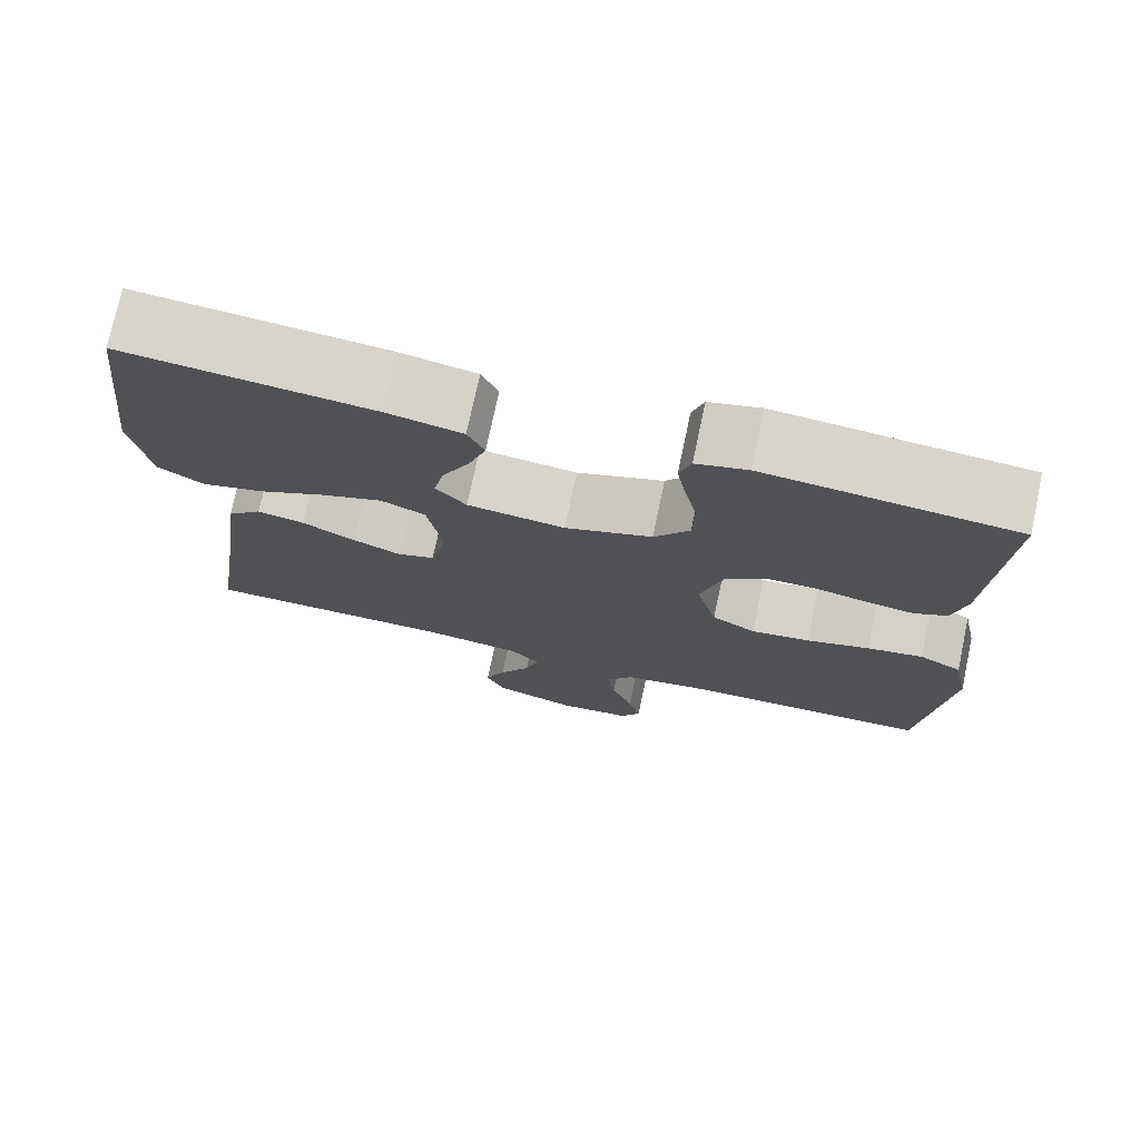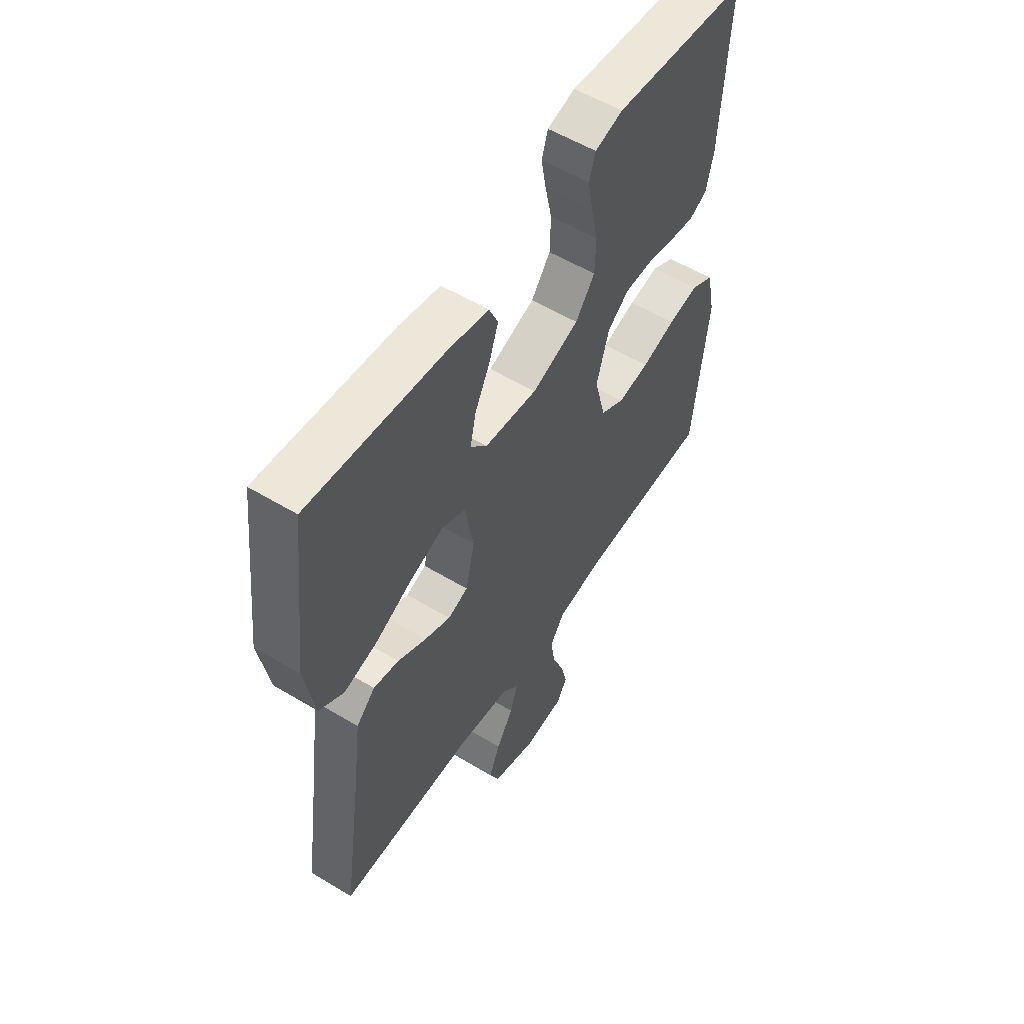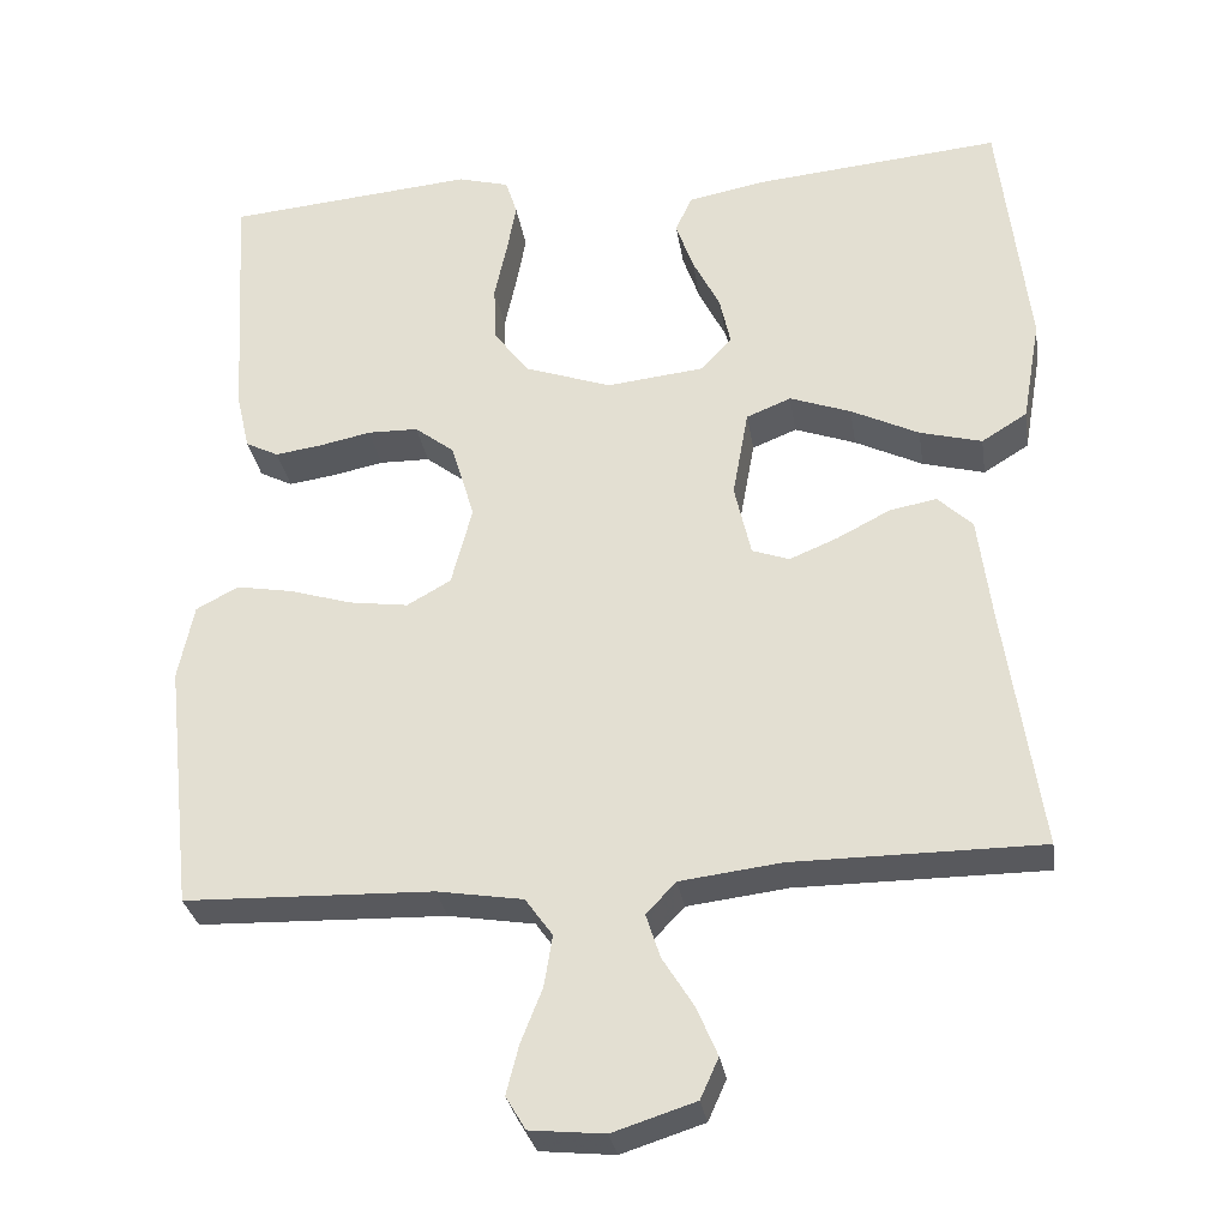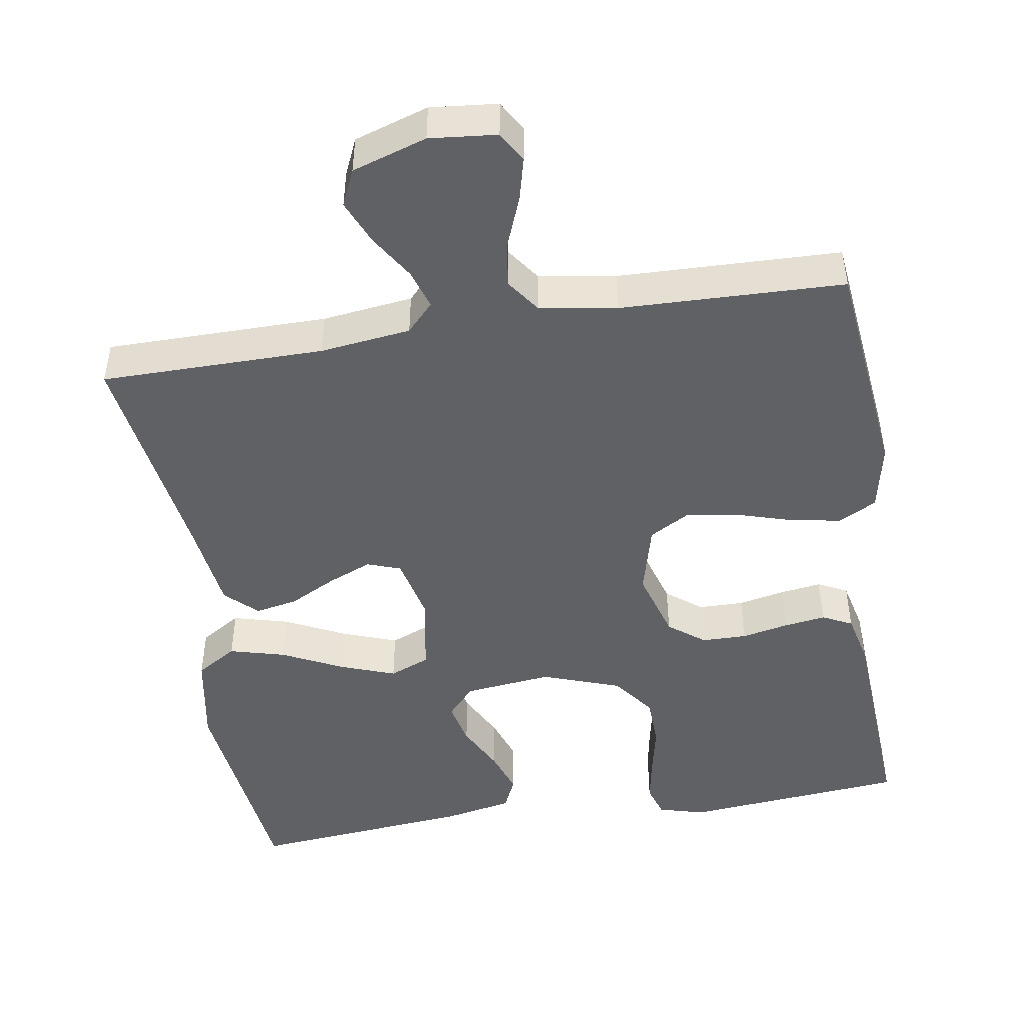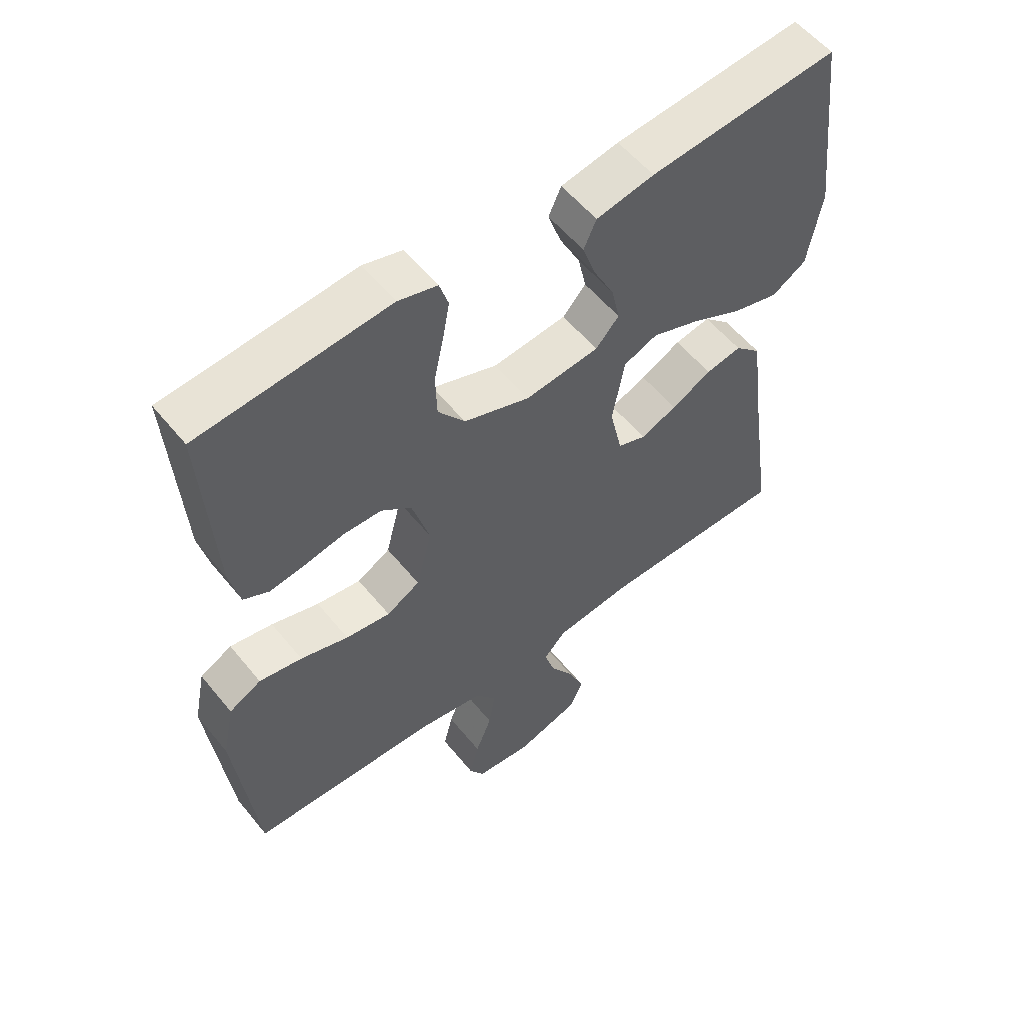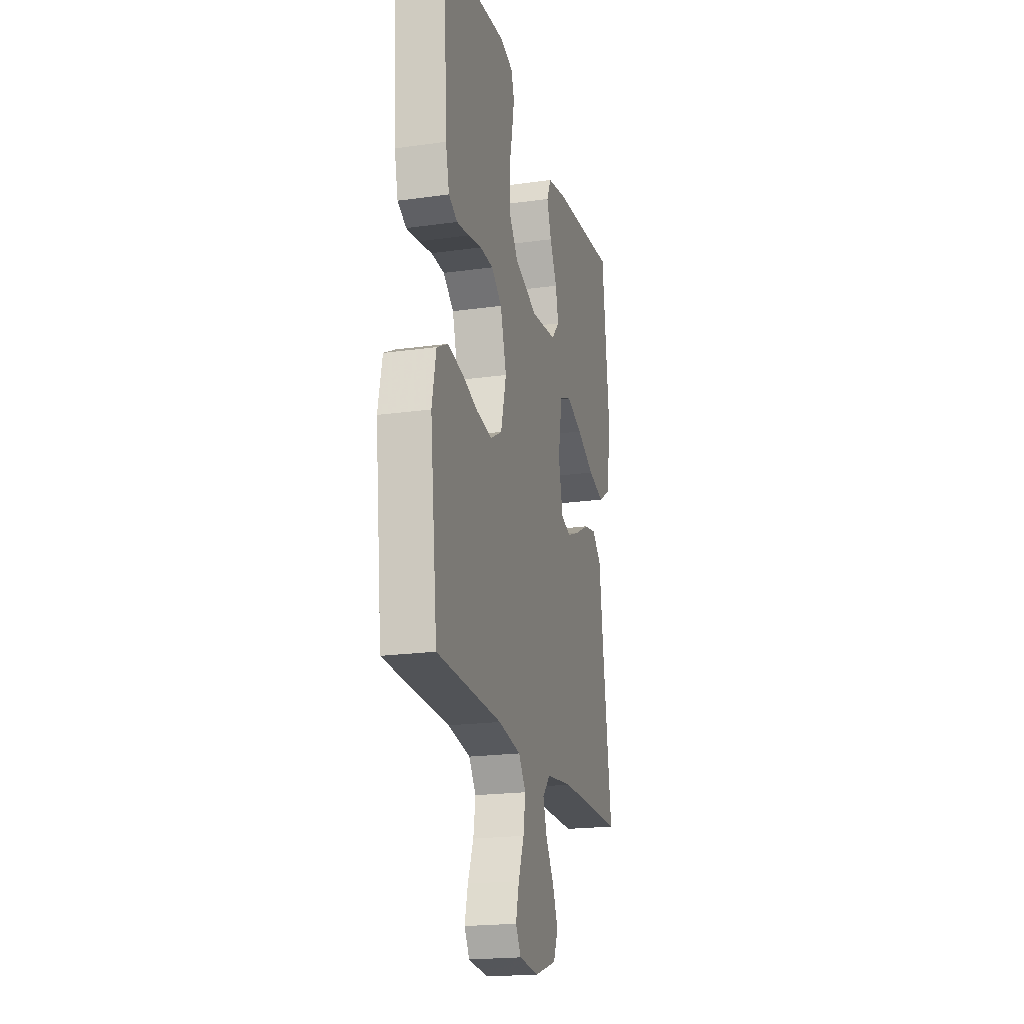
<metadata>
{"format":"obj","ext":"obj","renderer":"f3d","projection":"perspective","resolution":1024,"background":"white","views":[{"elev":74.6,"azim":-168.0,"up":"+Z"},{"elev":55.7,"azim":122.4,"up":"+Z"},{"elev":-30.1,"azim":8.8,"up":"+Z"},{"elev":-47.4,"azim":-170.8,"up":"+Y"},{"elev":56.0,"azim":-38.5,"up":"+Z"},{"elev":-20.2,"azim":-75.6,"up":"+Z"}]}
</metadata>
<code>
v 0.5 0.07 -0.5
v 0.2 0.07 -0.501
v 0.078 0.07 -0.516
v 0.042 0.07 -0.554
v 0.059 0.07 -0.607
v 0.097 0.07 -0.668
v 0.122 0.07 -0.727
v 0.1 0.07 -0.776
v 0 0.07 -0.808
v -0.09 0.07 -0.799
v -0.114 0.07 -0.759
v -0.099 0.07 -0.7
v -0.073 0.07 -0.634
v -0.063 0.07 -0.572
v -0.096 0.07 -0.526
v -0.2 0.07 -0.509
v -0.5 0.07 -0.5
v -0.533 0.07 -0.2
v -0.514 0.07 -0.108
v -0.463 0.07 -0.081
v -0.395 0.07 -0.093
v -0.319 0.07 -0.116
v -0.248 0.07 -0.126
v -0.195 0.07 -0.096
v -0.17 0.07 0
v -0.198 0.07 0.094
v -0.246 0.07 0.131
v -0.307 0.07 0.132
v -0.37 0.07 0.119
v -0.426 0.07 0.111
v -0.466 0.07 0.131
v -0.482 0.07 0.2
v -0.5 0.07 0.5
v -0.2 0.07 0.527
v -0.138 0.07 0.51
v -0.124 0.07 0.466
v -0.135 0.07 0.405
v -0.15 0.07 0.335
v -0.148 0.07 0.266
v -0.105 0.07 0.209
v 0 0.07 0.172
v 0.118 0.07 0.185
v 0.155 0.07 0.226
v 0.142 0.07 0.285
v 0.109 0.07 0.35
v 0.088 0.07 0.41
v 0.108 0.07 0.454
v 0.2 0.07 0.472
v 0.5 0.07 0.5
v 0.535 0.07 0.2
v 0.513 0.07 0.075
v 0.458 0.07 0.041
v 0.383 0.07 0.061
v 0.301 0.07 0.101
v 0.227 0.07 0.128
v 0.173 0.07 0.106
v 0.154 0.07 0
v 0.174 0.07 -0.088
v 0.219 0.07 -0.104
v 0.277 0.07 -0.08
v 0.341 0.07 -0.047
v 0.398 0.07 -0.036
v 0.44 0.07 -0.076
v 0.456 0.07 -0.2
v 0.5 0 -0.5
v 0.2 0 -0.501
v 0.078 0 -0.516
v 0.042 0 -0.554
v 0.059 0 -0.607
v 0.097 0 -0.668
v 0.122 0 -0.727
v 0.1 0 -0.776
v 0 0 -0.808
v -0.09 0 -0.799
v -0.114 0 -0.759
v -0.099 0 -0.7
v -0.073 0 -0.634
v -0.063 0 -0.572
v -0.096 0 -0.526
v -0.2 0 -0.509
v -0.5 0 -0.5
v -0.533 0 -0.2
v -0.514 0 -0.108
v -0.463 0 -0.081
v -0.395 0 -0.093
v -0.319 0 -0.116
v -0.248 0 -0.126
v -0.195 0 -0.096
v -0.17 0 0
v -0.198 0 0.094
v -0.246 0 0.131
v -0.307 0 0.132
v -0.37 0 0.119
v -0.426 0 0.111
v -0.466 0 0.131
v -0.482 0 0.2
v -0.5 0 0.5
v -0.2 0 0.527
v -0.138 0 0.51
v -0.124 0 0.466
v -0.135 0 0.405
v -0.15 0 0.335
v -0.148 0 0.266
v -0.105 0 0.209
v 0 0 0.172
v 0.118 0 0.185
v 0.155 0 0.226
v 0.142 0 0.285
v 0.109 0 0.35
v 0.088 0 0.41
v 0.108 0 0.454
v 0.2 0 0.472
v 0.5 0 0.5
v 0.535 0 0.2
v 0.513 0 0.075
v 0.458 0 0.041
v 0.383 0 0.061
v 0.301 0 0.101
v 0.227 0 0.128
v 0.173 0 0.106
v 0.154 0 0
v 0.174 0 -0.088
v 0.219 0 -0.104
v 0.277 0 -0.08
v 0.341 0 -0.047
v 0.398 0 -0.036
v 0.44 0 -0.076
v 0.456 0 -0.2
f 62 63 64
f 61 62 64
f 60 61 64
f 64 1 2
f 60 64 2
f 59 60 2
f 58 59 2 3
f 57 58 3 4
f 56 57 4
f 52 53 54
f 51 52 54
f 50 51 54
f 49 50 54
f 48 49 54
f 47 48 54
f 46 47 54
f 45 46 54
f 44 45 54
f 43 44 54 55
f 42 43 55 56
f 36 37 38
f 35 36 38
f 34 35 38
f 33 34 38
f 32 33 38
f 31 32 38
f 30 31 38
f 29 30 38
f 28 29 38
f 27 28 38 39
f 26 27 39 40
f 20 21 22
f 19 20 22
f 18 19 22
f 17 18 22
f 16 17 22
f 15 16 22 23
f 14 15 23 24
f 11 12 13
f 10 11 13
f 9 10 13
f 8 9 13
f 7 8 13
f 6 7 13
f 5 6 13
f 4 5 13 14
f 14 24 25
f 4 14 25
f 56 4 25
f 42 56 25
f 41 42 25
f 25 26 40 41
f 128 127 126
f 128 126 125
f 128 125 124
f 66 65 128
f 66 128 124
f 66 124 123
f 67 66 123 122
f 68 67 122 121
f 68 121 120
f 118 117 116
f 118 116 115
f 118 115 114
f 118 114 113
f 118 113 112
f 118 112 111
f 118 111 110
f 118 110 109
f 118 109 108
f 119 118 108 107
f 120 119 107 106
f 102 101 100
f 102 100 99
f 102 99 98
f 102 98 97
f 102 97 96
f 102 96 95
f 102 95 94
f 102 94 93
f 102 93 92
f 103 102 92 91
f 104 103 91 90
f 86 85 84
f 86 84 83
f 86 83 82
f 86 82 81
f 86 81 80
f 87 86 80 79
f 88 87 79 78
f 77 76 75
f 77 75 74
f 77 74 73
f 77 73 72
f 77 72 71
f 77 71 70
f 77 70 69
f 78 77 69 68
f 89 88 78
f 89 78 68
f 89 68 120
f 89 120 106
f 89 106 105
f 105 104 90 89
f 1 65 66 2
f 2 66 67 3
f 3 67 68 4
f 4 68 69 5
f 5 69 70 6
f 6 70 71 7
f 7 71 72 8
f 8 72 73 9
f 9 73 74 10
f 10 74 75 11
f 11 75 76 12
f 12 76 77 13
f 13 77 78 14
f 14 78 79 15
f 15 79 80 16
f 16 80 81 17
f 17 81 82 18
f 18 82 83 19
f 19 83 84 20
f 20 84 85 21
f 21 85 86 22
f 22 86 87 23
f 23 87 88 24
f 24 88 89 25
f 25 89 90 26
f 26 90 91 27
f 27 91 92 28
f 28 92 93 29
f 29 93 94 30
f 30 94 95 31
f 31 95 96 32
f 32 96 97 33
f 33 97 98 34
f 34 98 99 35
f 35 99 100 36
f 36 100 101 37
f 37 101 102 38
f 38 102 103 39
f 39 103 104 40
f 40 104 105 41
f 41 105 106 42
f 42 106 107 43
f 43 107 108 44
f 44 108 109 45
f 45 109 110 46
f 46 110 111 47
f 47 111 112 48
f 48 112 113 49
f 49 113 114 50
f 50 114 115 51
f 51 115 116 52
f 52 116 117 53
f 53 117 118 54
f 54 118 119 55
f 55 119 120 56
f 56 120 121 57
f 57 121 122 58
f 58 122 123 59
f 59 123 124 60
f 60 124 125 61
f 61 125 126 62
f 62 126 127 63
f 63 127 128 64
f 64 128 65 1

</code>
